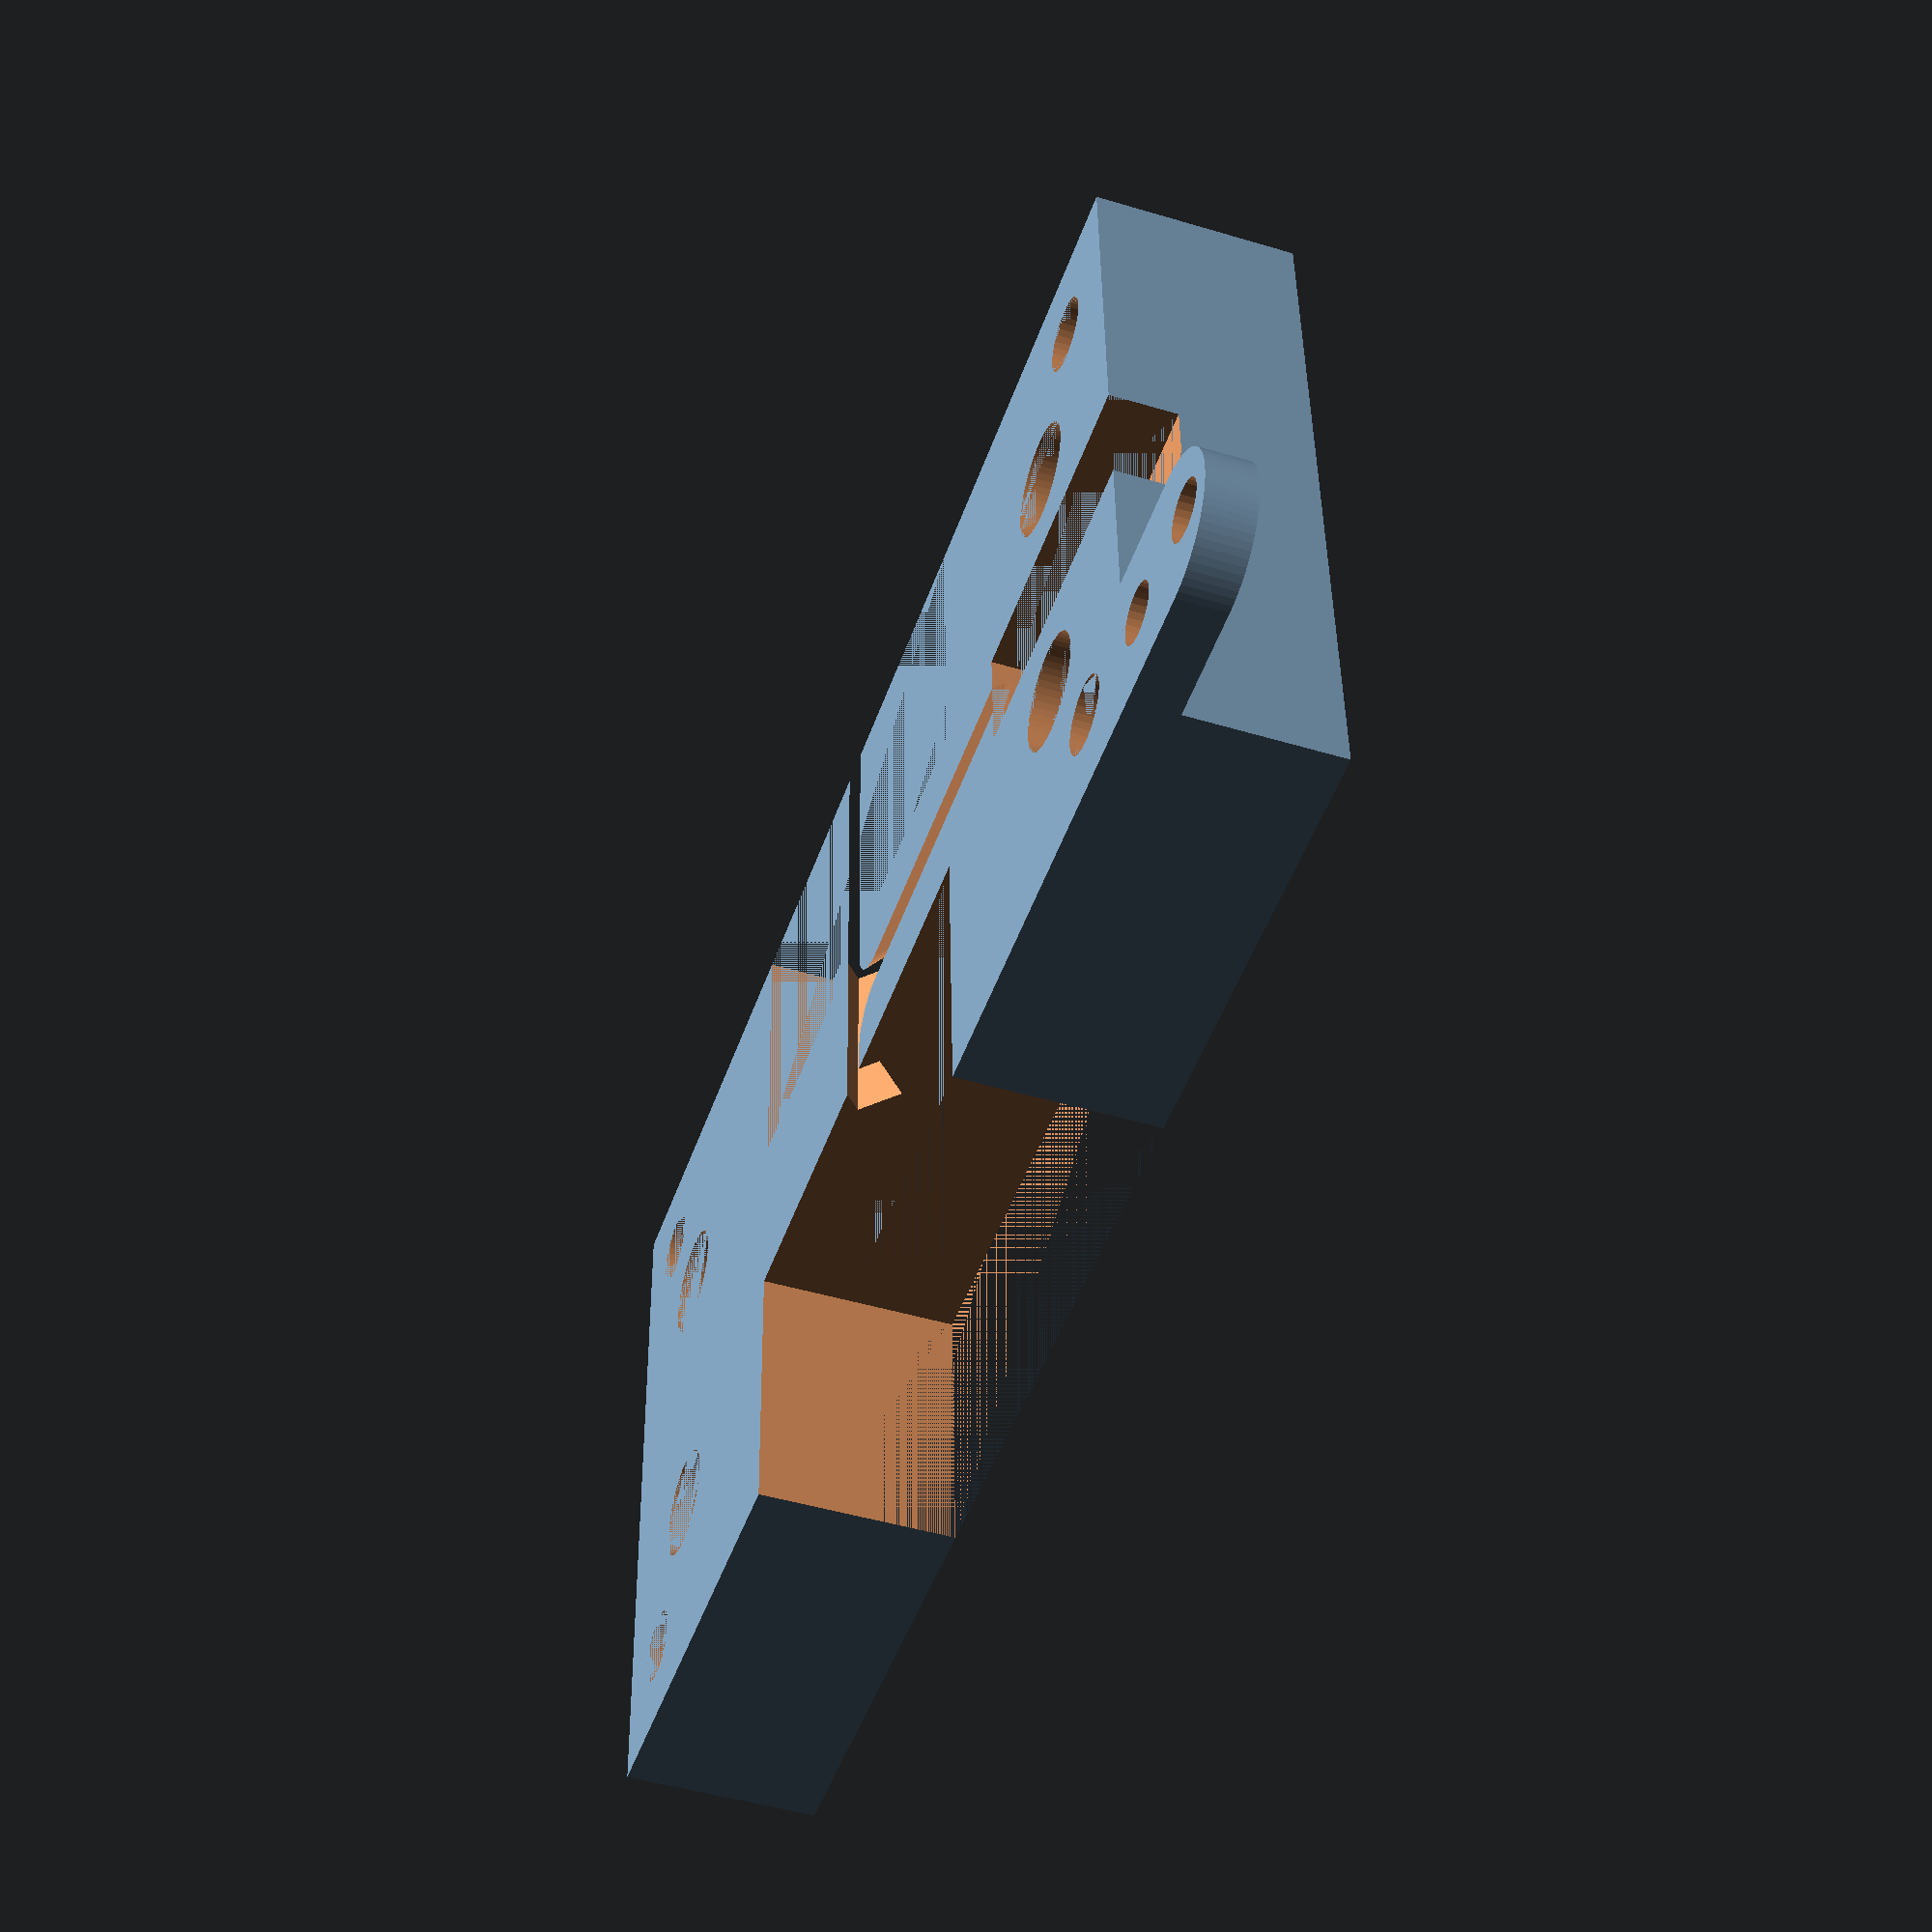
<openscad>
//$fn=60;
$fa=5;
$fs=.4;

part_height = 12.5;
part_deep = 48;
part_width = 92;

nut6_height = 5.4;
nut6_diameter = 11.6;
nut6_hole_diameter = 7;

screw_hole = 4.6;

switch_width=36;
switch_deep=18;

channel_size = 3;

main();
//test();

module main(){
    difference(){
        body_all();
        holes();
    }
}

module test(){
    difference(){
        linear_extrude(height=part_height) square([15,35],center=true);
        nut6_hole_pair(0,20);
    }
}

module body_all(){
    linear_extrude(height=part_height) square([part_width,part_deep],center=true);
    translate([part_width/2,part_deep/2-10]) zip_bracket();
}

module holes(){
    nut6_hole_pair(-35,20);
    nut6_hole_pair(35,20);
     
    screw_hole(-40,18);
    screw_hole(-40,-18);
    screw_hole(40,18);
    screw_hole(40,-18);
    
    switch_hole(0,part_deep/2-switch_deep/2);
    switch_hole(0,-part_deep/2+switch_deep/2);
    
    cable_channel();
}

module nut6_hole_pair(x=0,distance=0){
    //hull() {
    translate([x,distance/2,part_height-nut6_height]) linear_extrude(height=nut6_height) circle(d=nut6_diameter,$fn=6);
    translate([x,-distance/2,part_height-nut6_height]) linear_extrude(height=nut6_height) circle(d=nut6_diameter,$fn=6);
    
    translate([x,0,part_height-nut6_height]) linear_extrude(height=nut6_height) circle(d=nut6_diameter,$fn=6);
    
    //}
    translate([x,distance/2,0])linear_extrude(height=part_height) circle(d=nut6_hole_diameter);
    translate([x,-distance/2,0])linear_extrude(height=part_height) circle(d=nut6_hole_diameter);
}

module screw_hole(x=0,y=0){
    translate([x,y,0])linear_extrude(height=part_height) circle(d=screw_hole);
}

module switch_hole(x=0,y=0){
    translate([x,y,0]) linear_extrude(height=part_height) square([switch_width,switch_deep],center=true);
}

module cable_channel(){
    height_offset = channel_size/3;
    
    translate([0,0,height_offset]) rotate([0,45,0]) translate([0,0,-channel_size/2]) linear_extrude(height=channel_size) square([channel_size,part_deep],center=true);
    translate([0,0,height_offset]) rotate([45,0,0]) translate([part_width/4-10,0,-channel_size/2]) linear_extrude(height=channel_size) square([part_width/2-20,channel_size],center=true); 

    translate([part_width/2-10,0,0]) linear_extrude(height=4.2) square([20,7.2],center=true);  
    
    translate([0,0,height_offset]) channel_round_cut();    
}

module channel_round_cut(){
    rotate([0,0,90]){
        half_channel_round_cut();
        mirror([1,0,0]) half_channel_round_cut();
    }
}

module half_channel_round_cut(){
    channel_diagonal = sqrt(2*pow(channel_size,2));
    
    translate([-channel_diagonal,-channel_diagonal,0]) difference(){
        rotate_extrude(angle=90) translate([channel_diagonal,0,0]){
            rotate([0,0,45]) square([channel_size,channel_size],center=true);
            translate([channel_diagonal/2,0,0]) square([channel_diagonal,channel_diagonal],center=true);
        }

        translate([channel_diagonal*1.5,0,-channel_size]) linear_extrude(height=channel_size*2) square([channel_diagonal,channel_size*8],center=true);
        translate([0,channel_diagonal*1.5,-channel_size]) linear_extrude(height=channel_size*2) square([channel_size*8,channel_diagonal],center=true);
    }
}

module zip_bracket(){
    difference(){
        linear_extrude(height=3){
            square([7,10],center=false);
            translate([7,5]) circle(d=10);
        }
        translate([0,0,-1]) linear_extrude(height=5){
            translate([2,5]) circle(d=3.6);
            translate([9,5]) circle(d=3.6);
        }
    }
}
</openscad>
<views>
elev=46.3 azim=182.3 roll=251.0 proj=p view=solid
</views>
